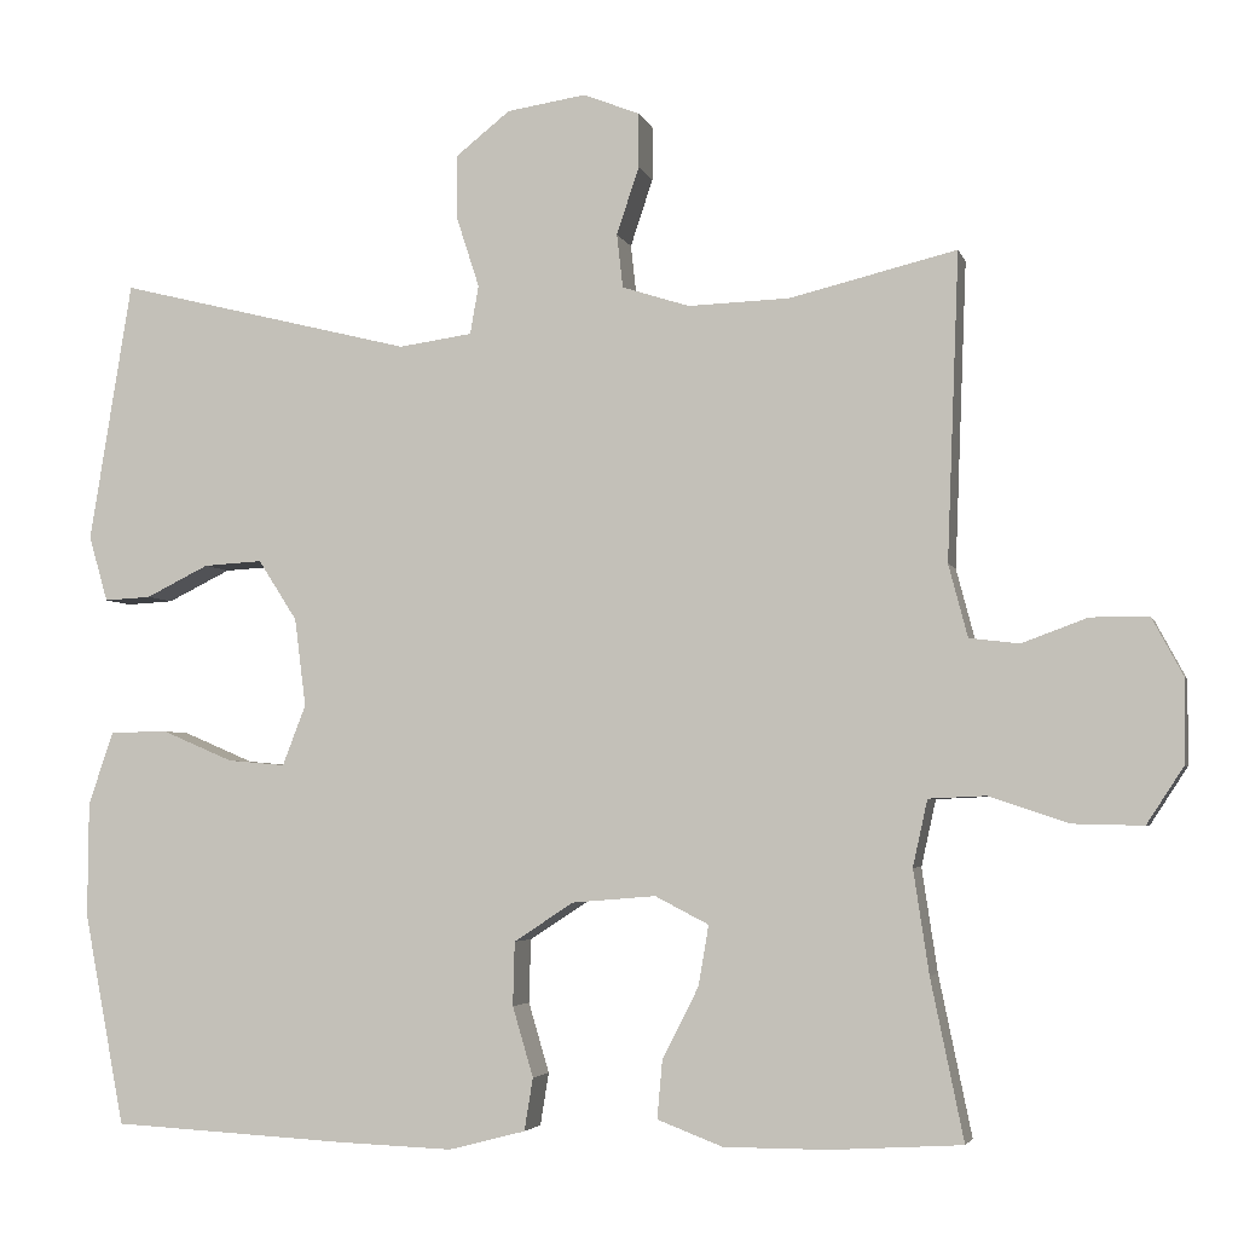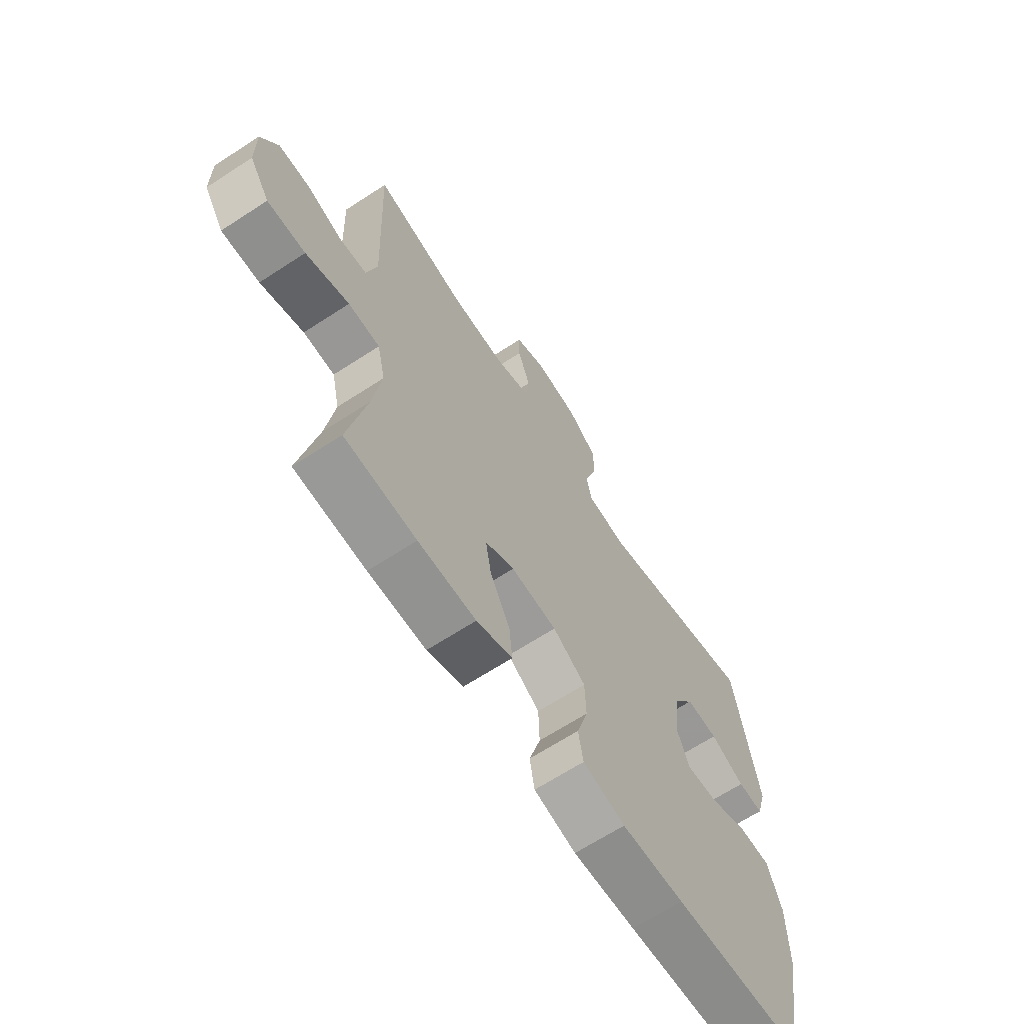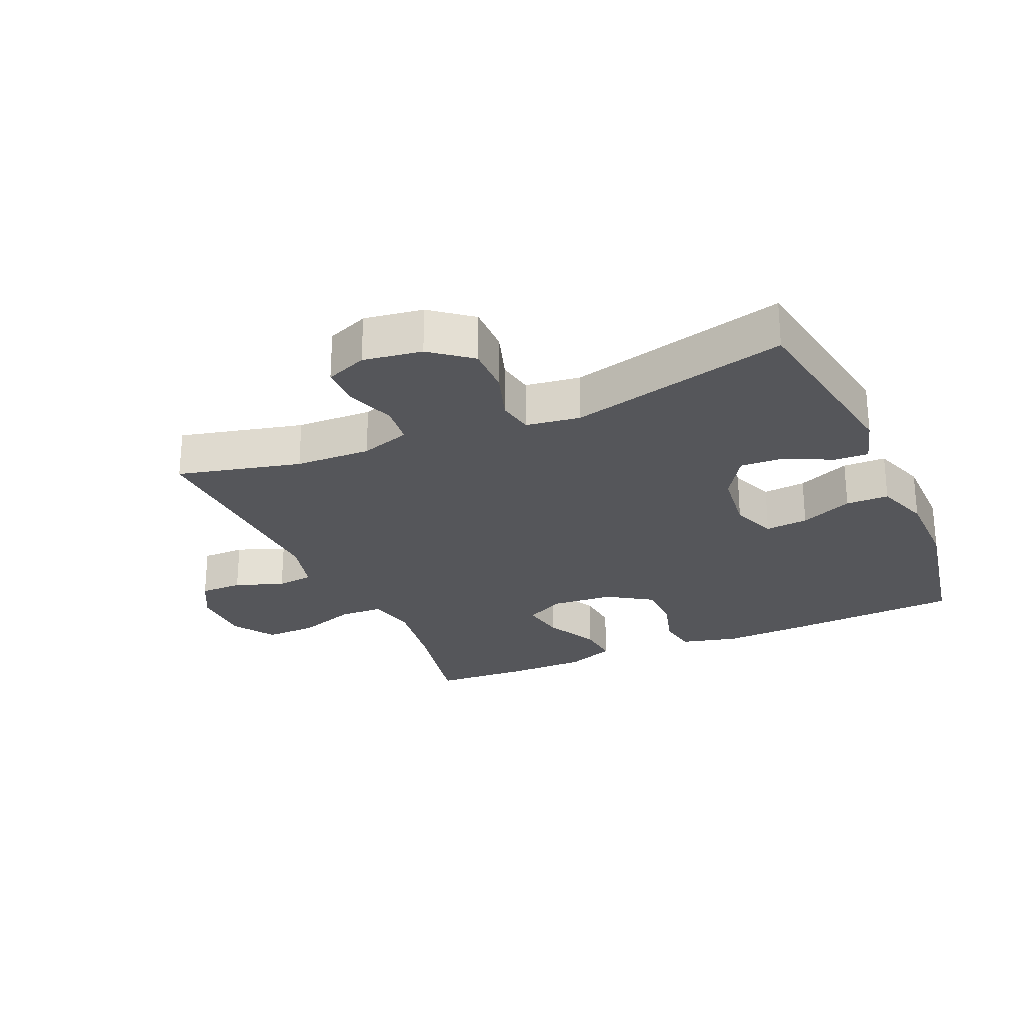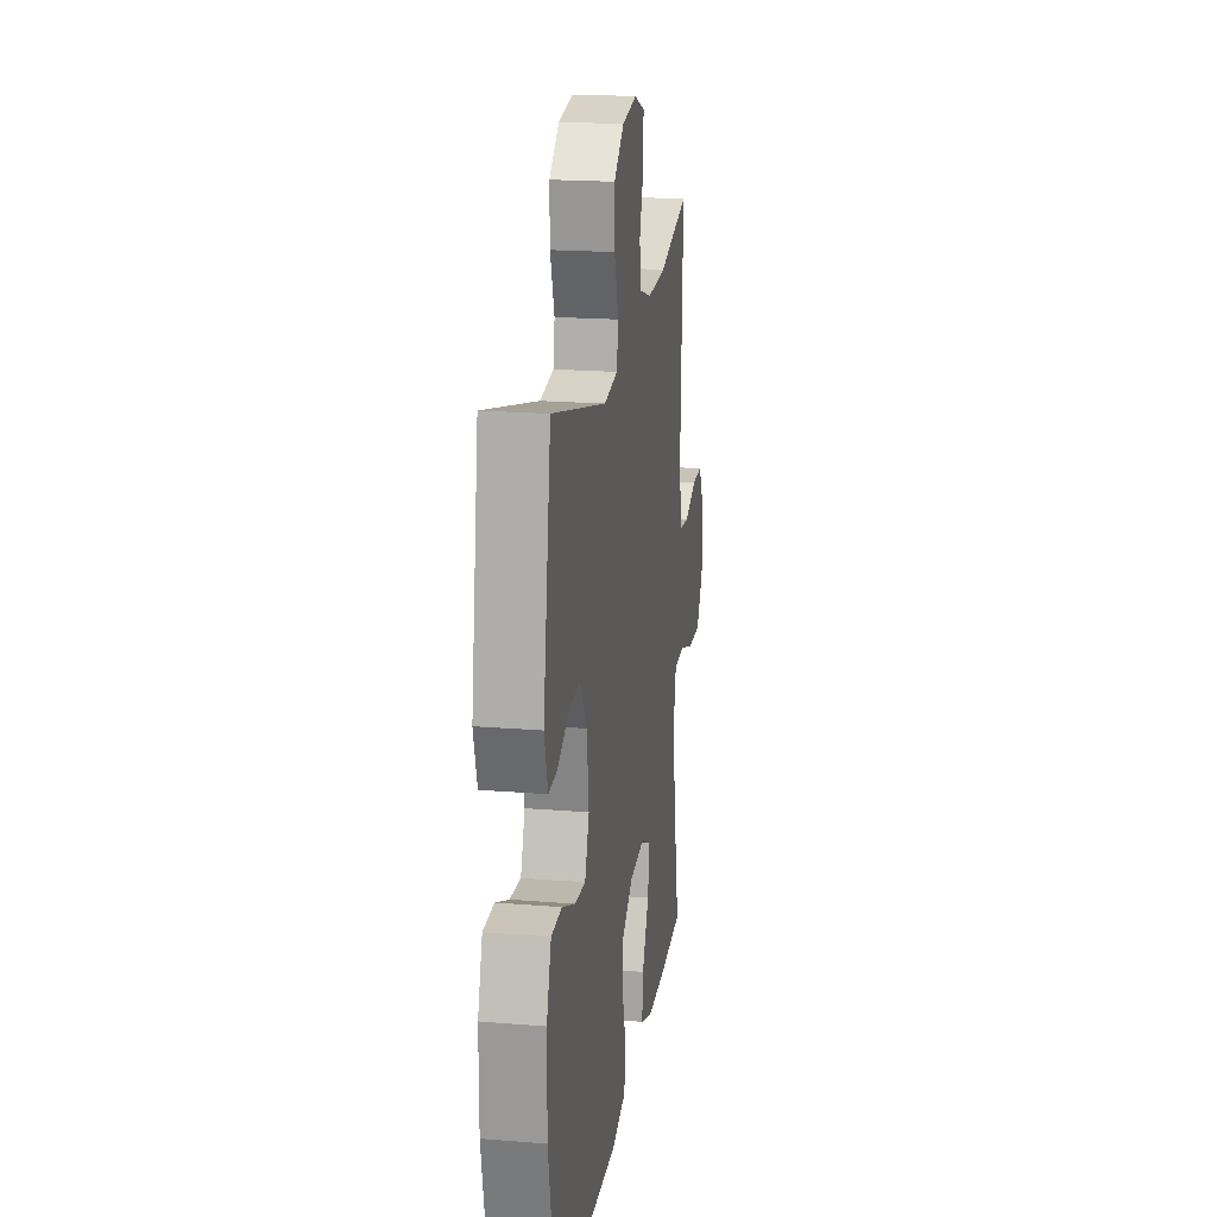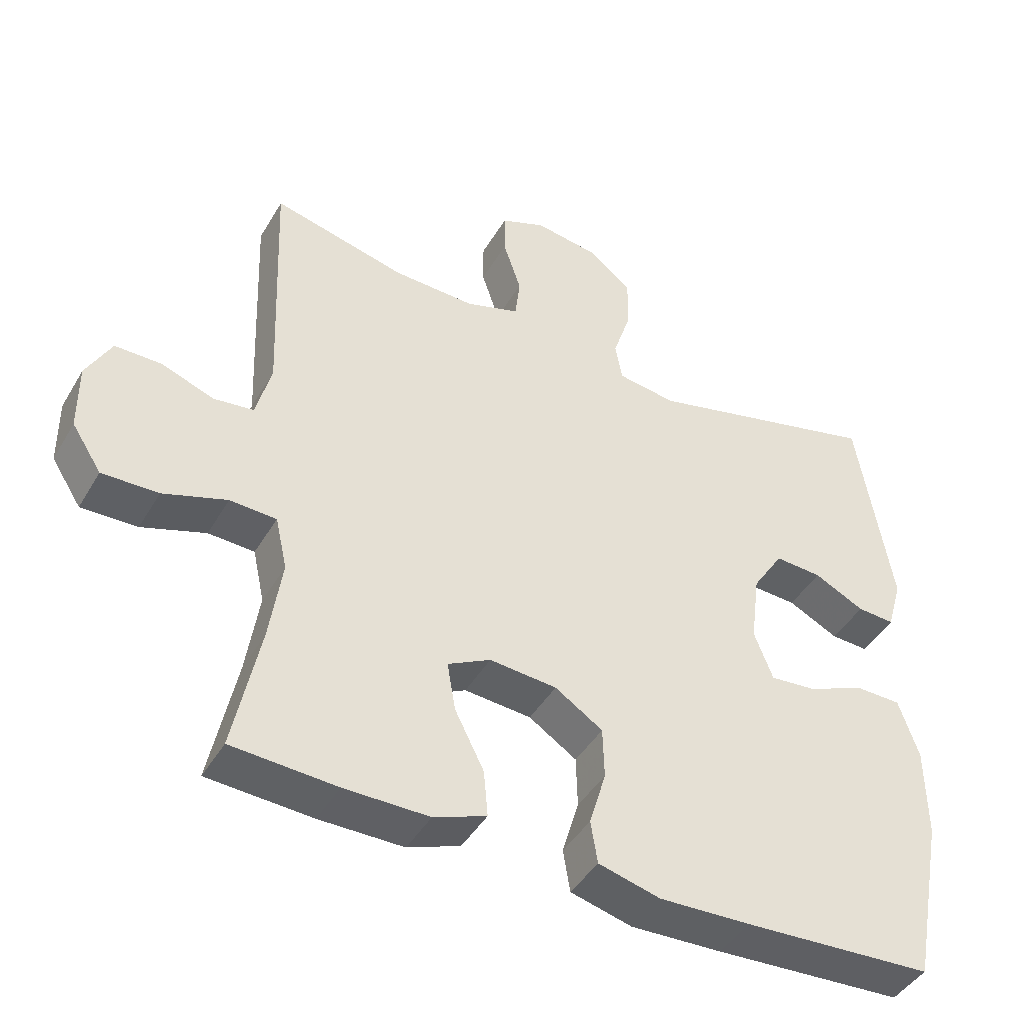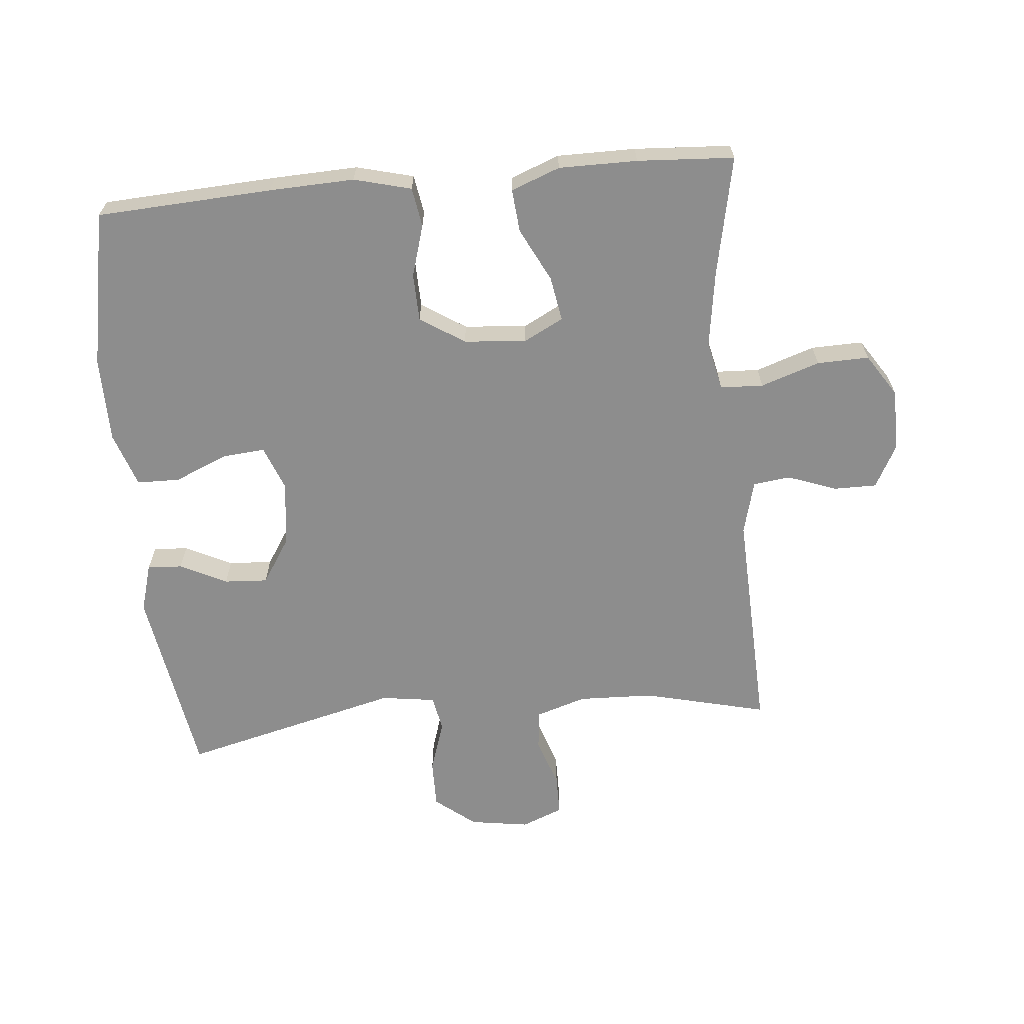
<metadata>
{"format":"obj","ext":"obj","renderer":"f3d","projection":"perspective","resolution":1024,"background":"white","views":[{"elev":-4.0,"azim":-166.3,"up":"+Z"},{"elev":-66.2,"azim":-56.8,"up":"+Z"},{"elev":-25.9,"azim":23.8,"up":"+Y"},{"elev":19.7,"azim":98.6,"up":"+Z"},{"elev":-43.9,"azim":-28.6,"up":"+Z"},{"elev":-64.6,"azim":-174.7,"up":"+Y"}]}
</metadata>
<code>
v 0.5 0.07 -0.5
v 0.226 0.07 -0.515
v 0.094 0.07 -0.52
v 0.005 0.07 -0.497
v -0.005 0.07 -0.436
v 0.019 0.07 -0.355
v 0.017 0.07 -0.281
v -0.052 0.07 -0.236
v -0.149 0.07 -0.228
v -0.211 0.07 -0.26
v -0.199 0.07 -0.33
v -0.157 0.07 -0.413
v -0.151 0.07 -0.48
v -0.227 0.07 -0.509
v -0.349 0.07 -0.509
v -0.5 0.07 -0.5
v -0.462 0.07 -0.315
v -0.444 0.07 -0.195
v -0.461 0.07 -0.118
v -0.528 0.07 -0.115
v -0.62 0.07 -0.146
v -0.701 0.07 -0.148
v -0.744 0.07 -0.082
v -0.745 0.07 0.015
v -0.709 0.07 0.082
v -0.642 0.07 0.082
v -0.566 0.07 0.054
v -0.508 0.07 0.061
v -0.486 0.07 0.145
v -0.5 0.07 0.5
v -0.307 0.07 0.453
v -0.189 0.07 0.449
v -0.111 0.07 0.474
v -0.104 0.07 0.536
v -0.13 0.07 0.614
v -0.13 0.07 0.677
v -0.065 0.07 0.703
v 0.027 0.07 0.689
v 0.09 0.07 0.639
v 0.089 0.07 0.563
v 0.063 0.07 0.483
v 0.073 0.07 0.427
v 0.158 0.07 0.415
v 0.5 0.07 0.5
v 0.549 0.07 0.198
v 0.527 0.07 0.122
v 0.473 0.07 0.125
v 0.4 0.07 0.161
v 0.332 0.07 0.165
v 0.287 0.07 0.095
v 0.274 0.07 -0.007
v 0.301 0.07 -0.077
v 0.368 0.07 -0.071
v 0.45 0.07 -0.036
v 0.517 0.07 -0.037
v 0.546 0.07 -0.122
v 0.547 0.07 -0.255
v 0.5 0 -0.5
v 0.226 0 -0.515
v 0.094 0 -0.52
v 0.005 0 -0.497
v -0.005 0 -0.436
v 0.019 0 -0.355
v 0.017 0 -0.281
v -0.052 0 -0.236
v -0.149 0 -0.228
v -0.211 0 -0.26
v -0.199 0 -0.33
v -0.157 0 -0.413
v -0.151 0 -0.48
v -0.227 0 -0.509
v -0.349 0 -0.509
v -0.5 0 -0.5
v -0.462 0 -0.315
v -0.444 0 -0.195
v -0.461 0 -0.118
v -0.528 0 -0.115
v -0.62 0 -0.146
v -0.701 0 -0.148
v -0.744 0 -0.082
v -0.745 0 0.015
v -0.709 0 0.082
v -0.642 0 0.082
v -0.566 0 0.054
v -0.508 0 0.061
v -0.486 0 0.145
v -0.5 0 0.5
v -0.307 0 0.453
v -0.189 0 0.449
v -0.111 0 0.474
v -0.104 0 0.536
v -0.13 0 0.614
v -0.13 0 0.677
v -0.065 0 0.703
v 0.027 0 0.689
v 0.09 0 0.639
v 0.089 0 0.563
v 0.063 0 0.483
v 0.073 0 0.427
v 0.158 0 0.415
v 0.5 0 0.5
v 0.549 0 0.198
v 0.527 0 0.122
v 0.473 0 0.125
v 0.4 0 0.161
v 0.332 0 0.165
v 0.287 0 0.095
v 0.274 0 -0.007
v 0.301 0 -0.077
v 0.368 0 -0.071
v 0.45 0 -0.036
v 0.517 0 -0.037
v 0.546 0 -0.122
v 0.547 0 -0.255
f 53 54 55 56
f 52 53 56 57
f 45 46 47 48
f 43 44 45 48
f 42 43 48 49
f 38 39 40 41
f 36 37 38 41
f 34 35 36 41
f 33 34 41 42
f 32 33 42 49
f 29 30 31
f 28 29 31 32
f 24 25 26 27
f 24 27 28
f 23 24 28
f 20 21 22 23
f 19 20 23 28
f 14 15 16 17
f 14 17 18
f 11 12 13 14
f 10 11 14 18
f 9 10 18 19
f 3 4 5 6
f 3 6 7
f 2 3 7
f 52 57 1 2
f 51 52 2 7
f 50 51 7 8
f 28 32 49 50
f 19 28 50
f 8 9 19 50
f 113 112 111 110
f 114 113 110 109
f 105 104 103 102
f 105 102 101 100
f 106 105 100 99
f 98 97 96 95
f 98 95 94 93
f 98 93 92 91
f 99 98 91 90
f 106 99 90 89
f 88 87 86
f 89 88 86 85
f 84 83 82 81
f 85 84 81
f 85 81 80
f 80 79 78 77
f 85 80 77 76
f 74 73 72 71
f 75 74 71
f 71 70 69 68
f 75 71 68 67
f 76 75 67 66
f 63 62 61 60
f 64 63 60
f 64 60 59
f 59 58 114 109
f 64 59 109 108
f 65 64 108 107
f 107 106 89 85
f 107 85 76
f 107 76 66 65
f 1 58 59 2
f 2 59 60 3
f 3 60 61 4
f 4 61 62 5
f 5 62 63 6
f 6 63 64 7
f 7 64 65 8
f 8 65 66 9
f 9 66 67 10
f 10 67 68 11
f 11 68 69 12
f 12 69 70 13
f 13 70 71 14
f 14 71 72 15
f 15 72 73 16
f 16 73 74 17
f 17 74 75 18
f 18 75 76 19
f 19 76 77 20
f 20 77 78 21
f 21 78 79 22
f 22 79 80 23
f 23 80 81 24
f 24 81 82 25
f 25 82 83 26
f 26 83 84 27
f 27 84 85 28
f 28 85 86 29
f 29 86 87 30
f 30 87 88 31
f 31 88 89 32
f 32 89 90 33
f 33 90 91 34
f 34 91 92 35
f 35 92 93 36
f 36 93 94 37
f 37 94 95 38
f 38 95 96 39
f 39 96 97 40
f 40 97 98 41
f 41 98 99 42
f 42 99 100 43
f 43 100 101 44
f 44 101 102 45
f 45 102 103 46
f 46 103 104 47
f 47 104 105 48
f 48 105 106 49
f 49 106 107 50
f 50 107 108 51
f 51 108 109 52
f 52 109 110 53
f 53 110 111 54
f 54 111 112 55
f 55 112 113 56
f 56 113 114 57
f 57 114 58 1

</code>
